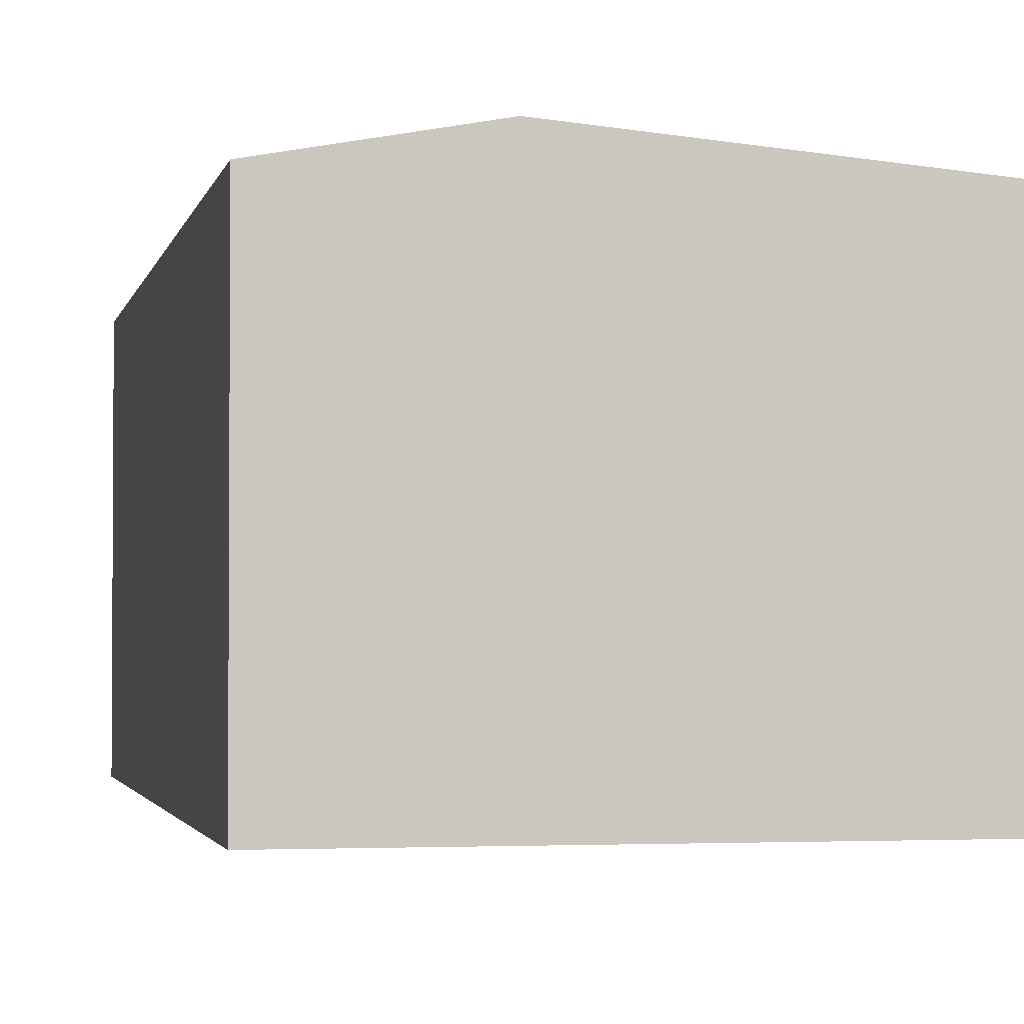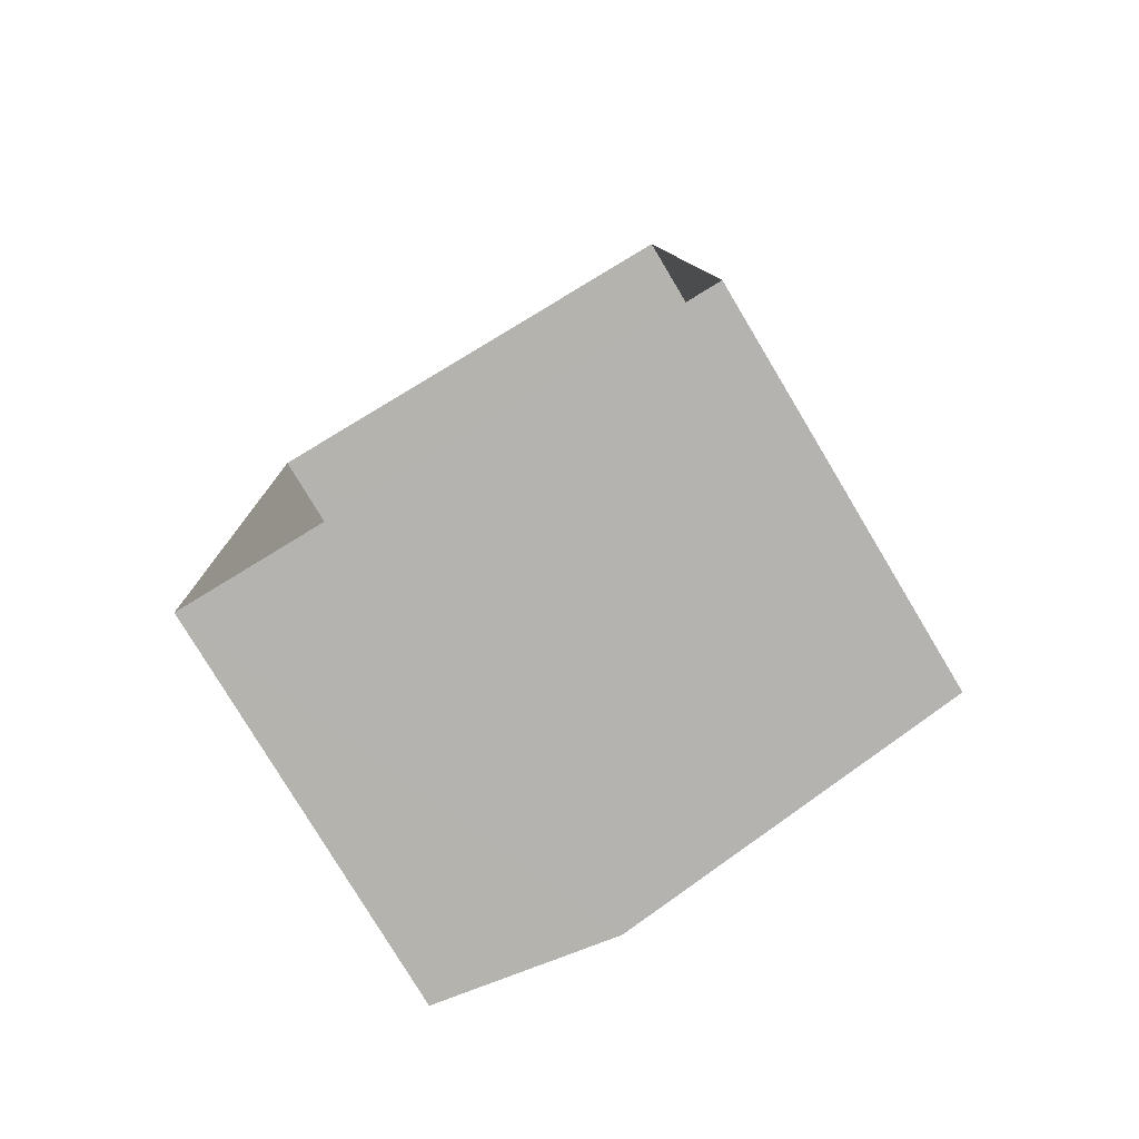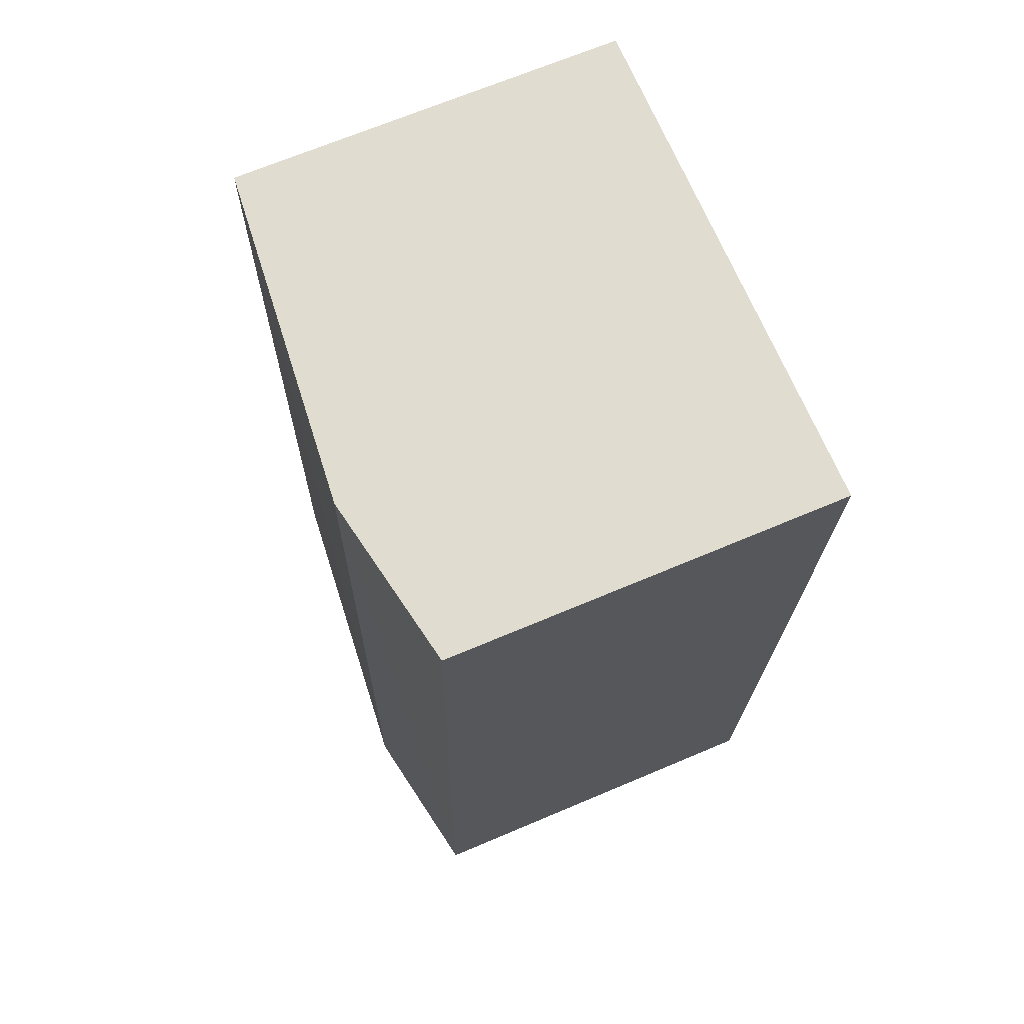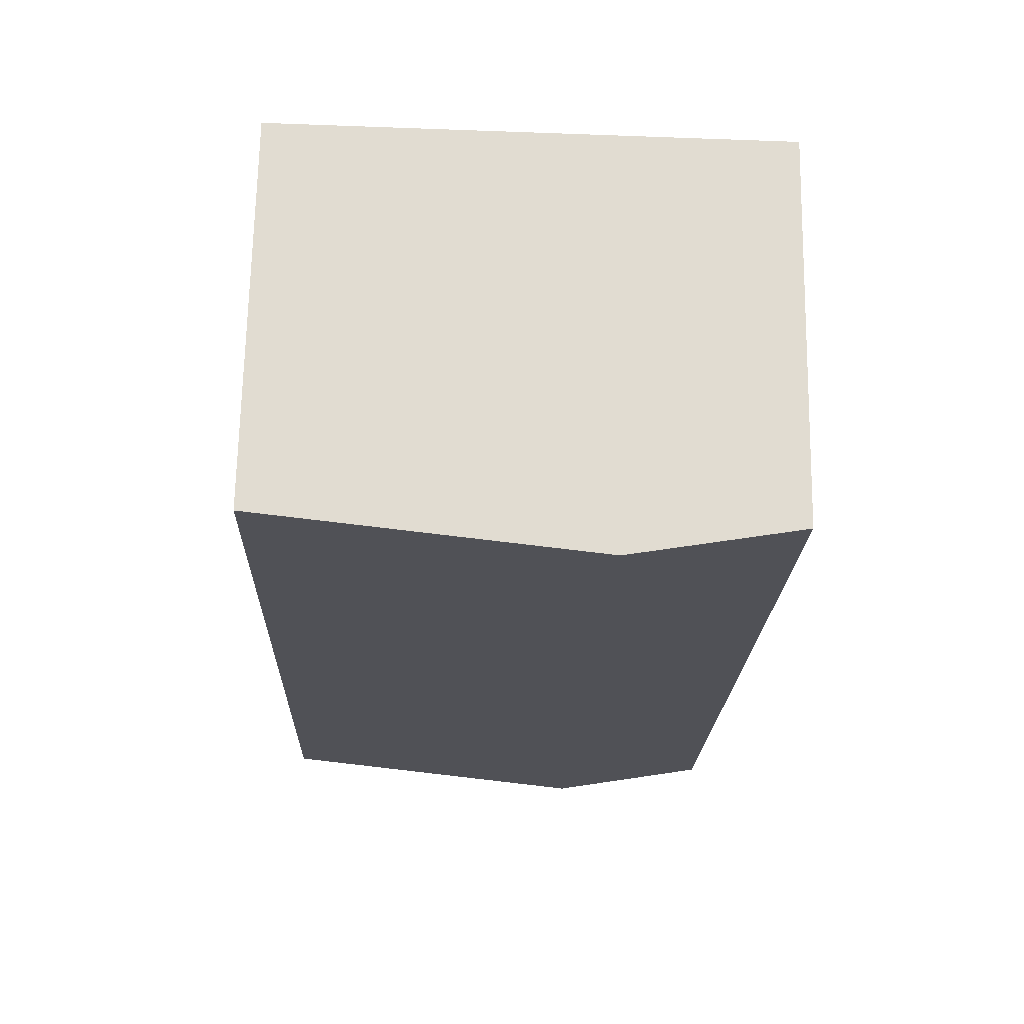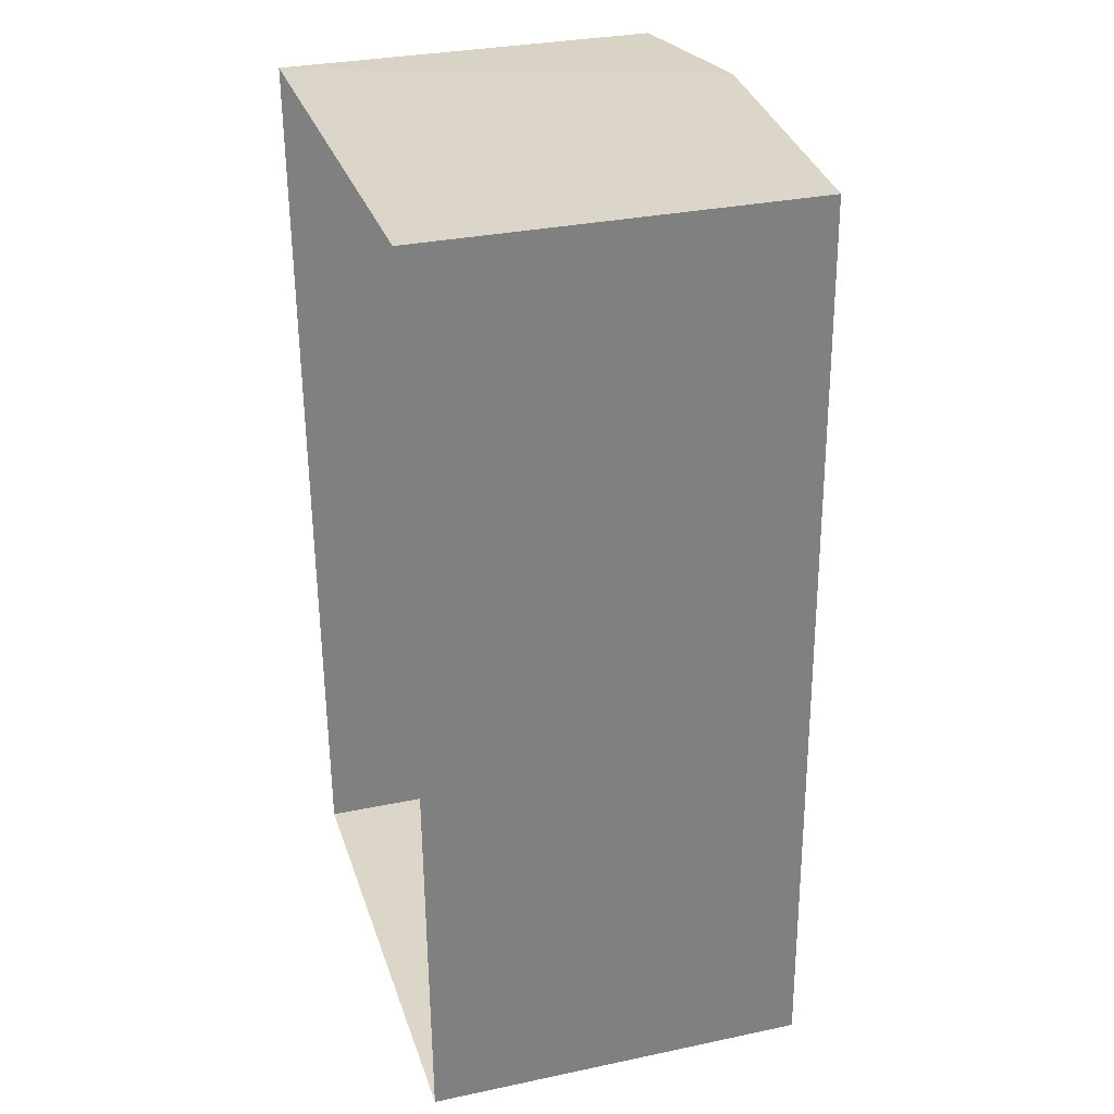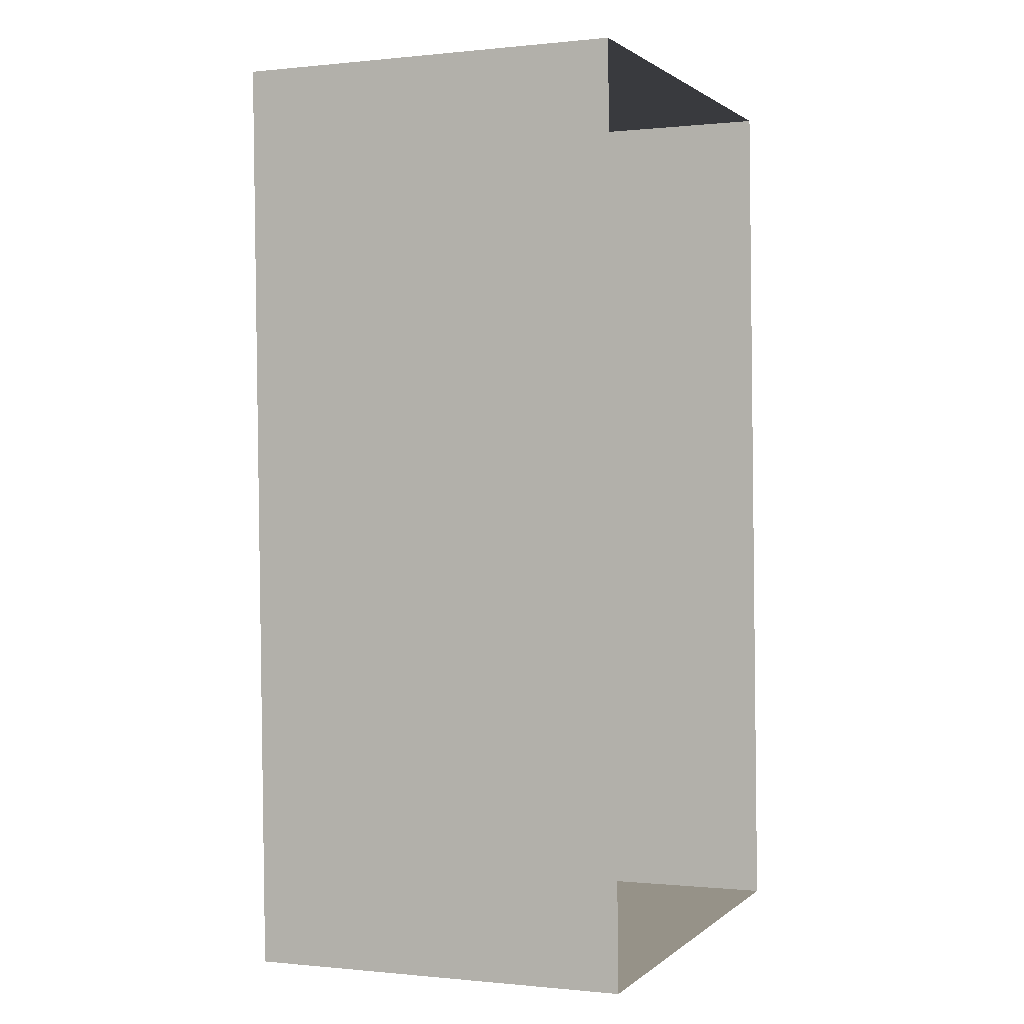
<metadata>
{"format":"obj","ext":"obj","renderer":"f3d","projection":"perspective","resolution":1024,"background":"white","views":[{"elev":-2.3,"azim":166.8,"up":"+Z"},{"elev":-79.0,"azim":-149.0,"up":"+Y"},{"elev":68.4,"azim":67.1,"up":"+Y"},{"elev":69.5,"azim":1.2,"up":"+Y"},{"elev":31.6,"azim":-106.7,"up":"+Y"},{"elev":-0.5,"azim":112.3,"up":"+Y"}]}
</metadata>
<code>
v -3.718e+05 -1.044e+05 30.45
v -3.718e+05 -1.044e+05 30.45
v -3.718e+05 -1.044e+05 30.45
v -3.718e+05 -1.044e+05 30.45
v -3.718e+05 -1.044e+05 33.89
v -3.718e+05 -1.044e+05 33.89
v -3.718e+05 -1.044e+05 34.16
v -3.718e+05 -1.044e+05 34.16
v -3.718e+05 -1.044e+05 33.89
v -3.718e+05 -1.044e+05 33.89
f 1 2 3
f 1 4 2
f 5 6 7
f 8 5 7
f 9 10 8
f 7 9 8
f 10 2 8
f 2 4 8
f 4 5 8
f 6 1 7
f 1 3 7
f 3 9 7
f 9 3 2
f 10 9 2
f 5 4 1
f 6 5 1

</code>
